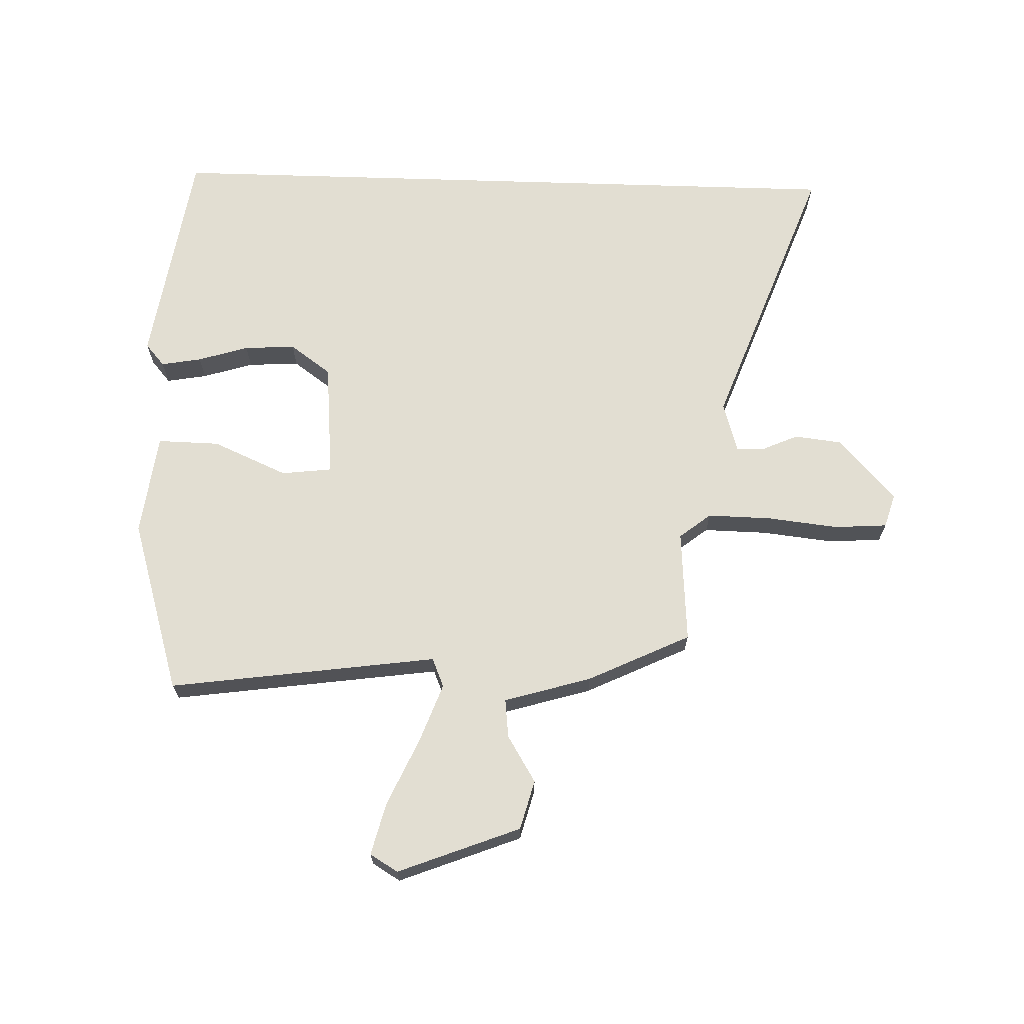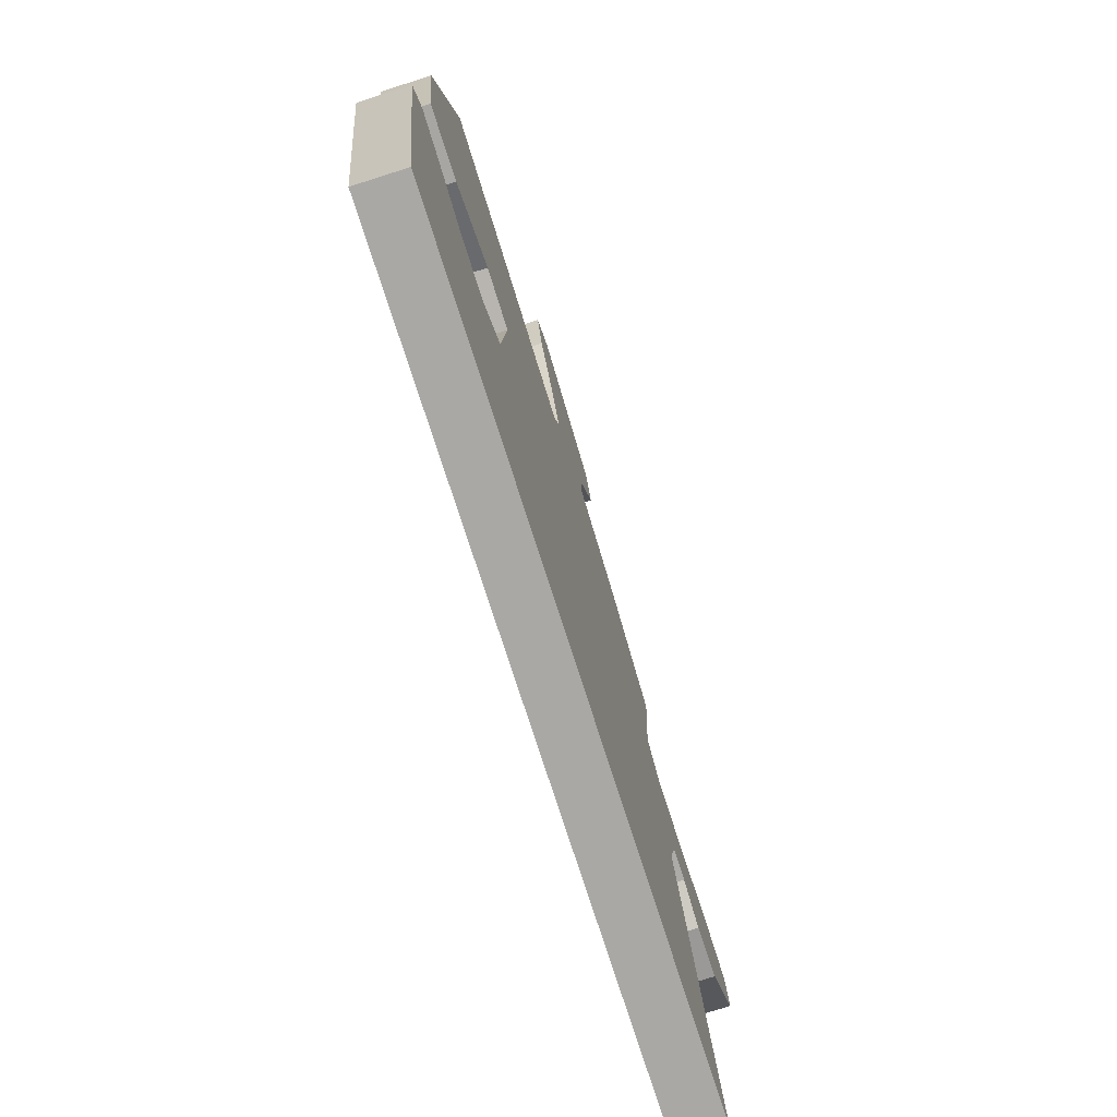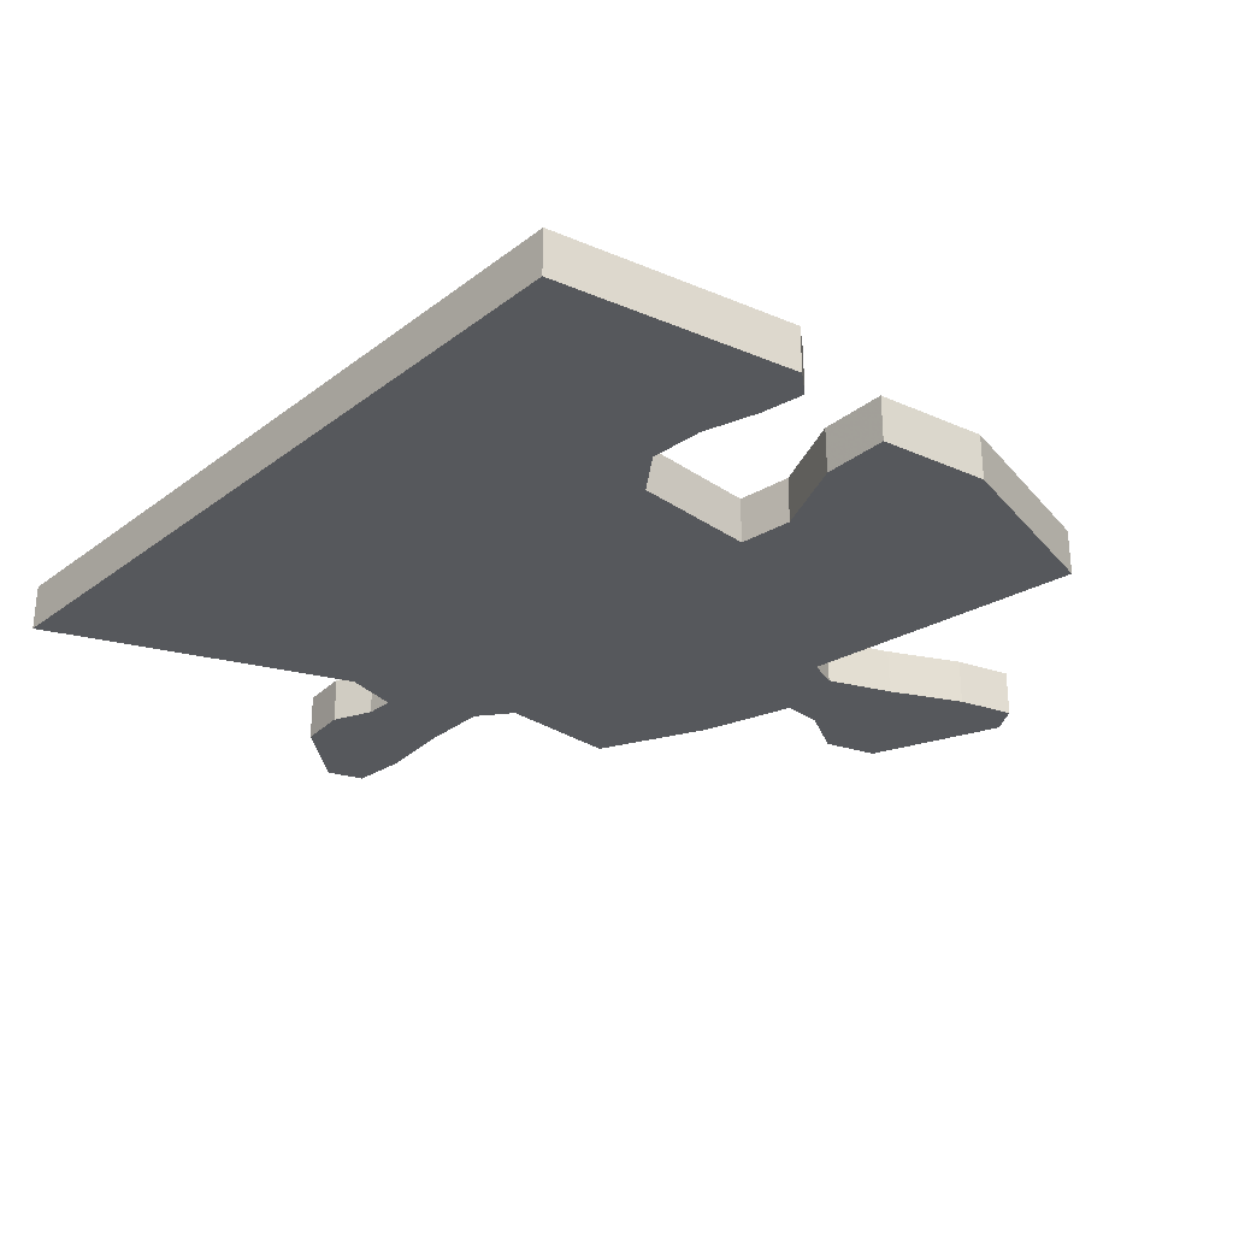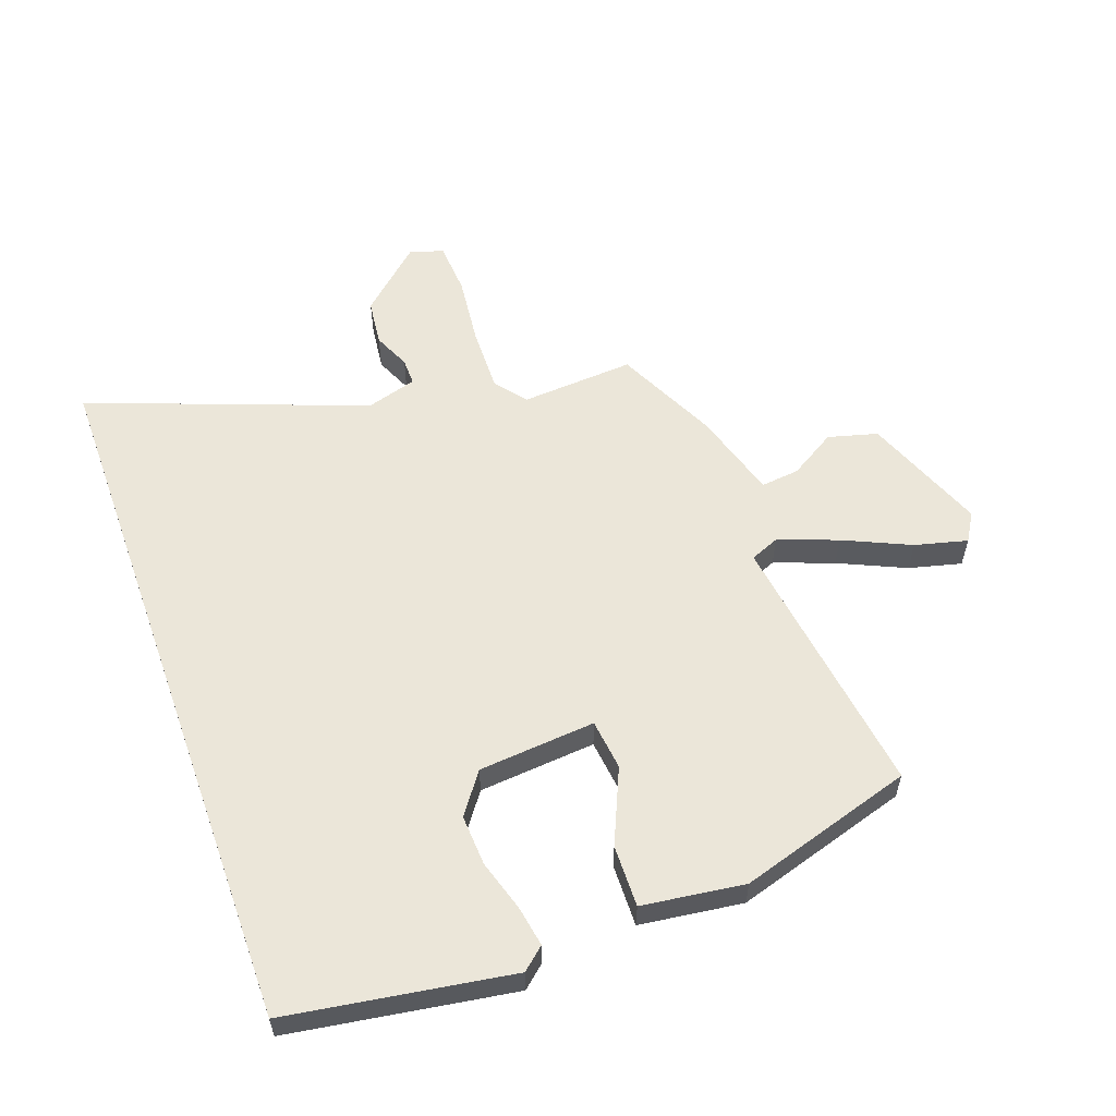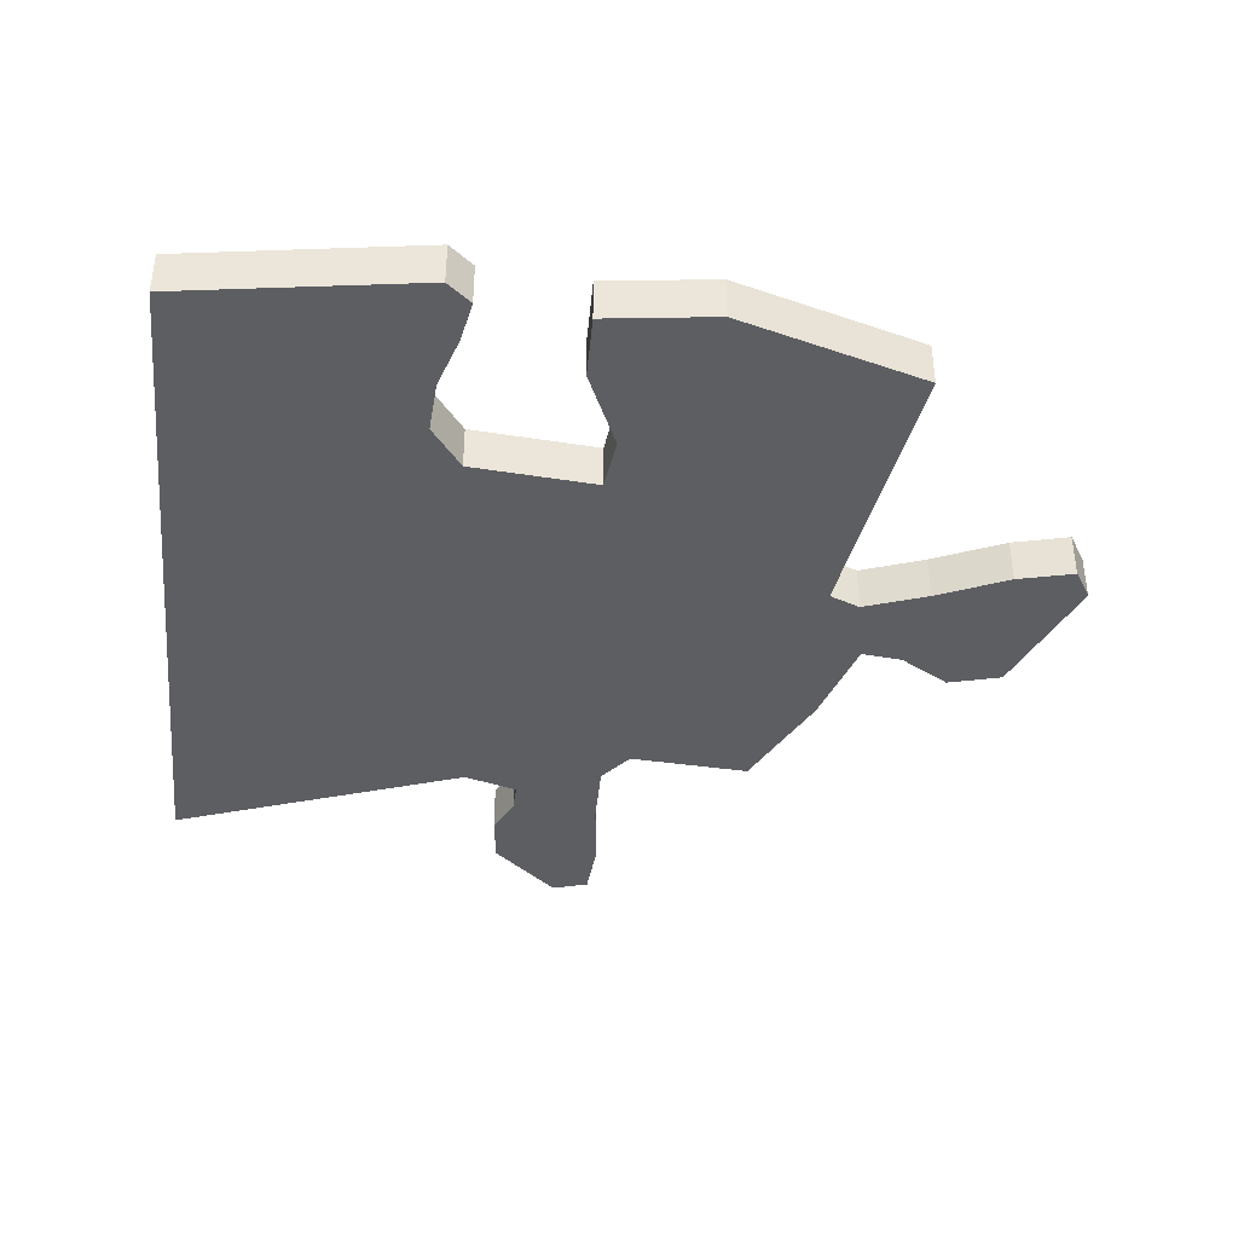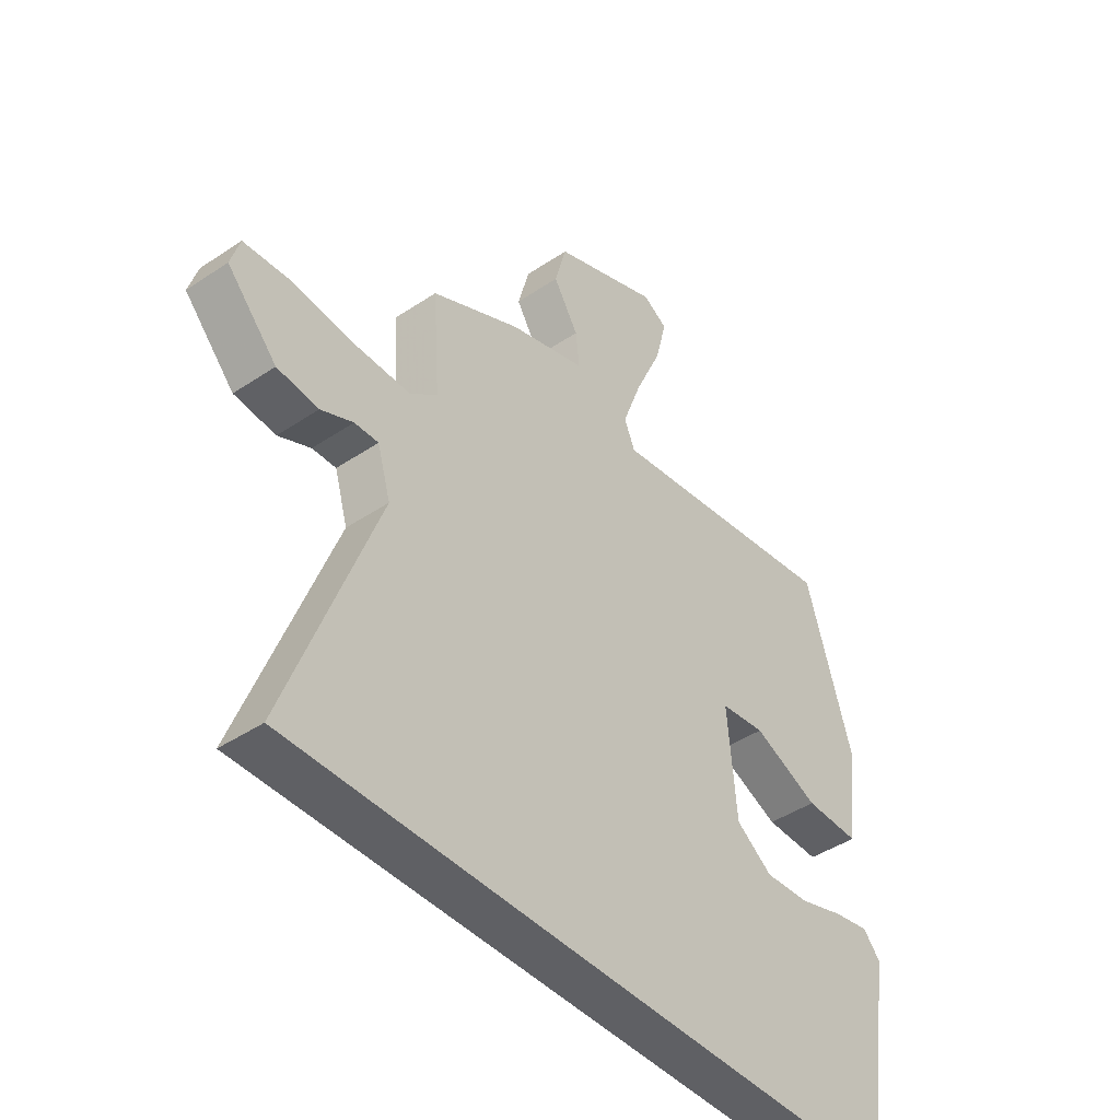
<metadata>
{"format":"obj","ext":"obj","renderer":"f3d","projection":"perspective","resolution":1024,"background":"white","views":[{"elev":67.9,"azim":1.8,"up":"+Y"},{"elev":-75.2,"azim":-72.3,"up":"+Z"},{"elev":-28.0,"azim":-131.4,"up":"+Y"},{"elev":57.2,"azim":-109.7,"up":"+Y"},{"elev":-39.4,"azim":-96.3,"up":"+Y"},{"elev":-43.4,"azim":128.4,"up":"+Z"}]}
</metadata>
<code>
v 0.472 0.07 0.404
v 0.459 0.07 0.216
v 0.511 0.07 0.175
v 0.617 0.07 0.177
v 0.735 0.07 0.19
v 0.823 0.07 0.184
v 0.84 0.07 0.128
v 0.746 0.07 0.025
v 0.668 0.07 0.016
v 0.607 0.07 0.043
v 0.562 0.07 0.044
v 0.537 0.07 -0.04
v 0.708 0.07 -0.5
v -0.465 0.07 -0.5
v -0.522 0.07 -0.13
v -0.49 0.07 -0.093
v -0.423 0.07 -0.105
v -0.339 0.07 -0.131
v -0.254 0.07 -0.136
v -0.186 0.07 -0.087
v -0.169 0.07 0.107
v -0.253 0.07 0.117
v -0.377 0.07 0.063
v -0.48 0.07 0.061
v -0.502 0.07 0.231
v -0.414 0.07 0.52
v 0.031 0.07 0.458
v 0.051 0.07 0.506
v 0.015 0.07 0.604
v -0.035 0.07 0.715
v -0.057 0.07 0.802
v -0.011 0.07 0.83
v 0.191 0.07 0.751
v 0.213 0.07 0.669
v 0.166 0.07 0.592
v 0.159 0.07 0.528
v 0.303 0.07 0.485
v 0.472 0 0.404
v 0.459 0 0.216
v 0.511 0 0.175
v 0.617 0 0.177
v 0.735 0 0.19
v 0.823 0 0.184
v 0.84 0 0.128
v 0.746 0 0.025
v 0.668 0 0.016
v 0.607 0 0.043
v 0.562 0 0.044
v 0.537 0 -0.04
v 0.708 0 -0.5
v -0.465 0 -0.5
v -0.522 0 -0.13
v -0.49 0 -0.093
v -0.423 0 -0.105
v -0.339 0 -0.131
v -0.254 0 -0.136
v -0.186 0 -0.087
v -0.169 0 0.107
v -0.253 0 0.117
v -0.377 0 0.063
v -0.48 0 0.061
v -0.502 0 0.231
v -0.414 0 0.52
v 0.031 0 0.458
v 0.051 0 0.506
v 0.015 0 0.604
v -0.035 0 0.715
v -0.057 0 0.802
v -0.011 0 0.83
v 0.191 0 0.751
v 0.213 0 0.669
v 0.166 0 0.592
v 0.159 0 0.528
v 0.303 0 0.485
f 36 37 1 2
f 33 34 35
f 32 33 35
f 31 32 35
f 30 31 35
f 29 30 35
f 28 29 35 36
f 27 28 36 2
f 25 26 27
f 24 25 27
f 23 24 27
f 22 23 27
f 27 2 3
f 22 27 3
f 21 22 3
f 16 17 18
f 15 16 18
f 14 15 18
f 13 14 18
f 13 18 19
f 12 13 19 20
f 8 9 10
f 7 8 10
f 6 7 10
f 5 6 10
f 4 5 10
f 4 10 11
f 3 4 11
f 12 20 21
f 11 12 21
f 3 11 21
f 39 38 74 73
f 72 71 70
f 72 70 69
f 72 69 68
f 72 68 67
f 72 67 66
f 73 72 66 65
f 39 73 65 64
f 64 63 62
f 64 62 61
f 64 61 60
f 64 60 59
f 40 39 64
f 40 64 59
f 40 59 58
f 55 54 53
f 55 53 52
f 55 52 51
f 55 51 50
f 56 55 50
f 57 56 50 49
f 47 46 45
f 47 45 44
f 47 44 43
f 47 43 42
f 47 42 41
f 48 47 41
f 48 41 40
f 58 57 49
f 58 49 48
f 58 48 40
f 1 38 39 2
f 2 39 40 3
f 3 40 41 4
f 4 41 42 5
f 5 42 43 6
f 6 43 44 7
f 7 44 45 8
f 8 45 46 9
f 9 46 47 10
f 10 47 48 11
f 11 48 49 12
f 12 49 50 13
f 13 50 51 14
f 14 51 52 15
f 15 52 53 16
f 16 53 54 17
f 17 54 55 18
f 18 55 56 19
f 19 56 57 20
f 20 57 58 21
f 21 58 59 22
f 22 59 60 23
f 23 60 61 24
f 24 61 62 25
f 25 62 63 26
f 26 63 64 27
f 27 64 65 28
f 28 65 66 29
f 29 66 67 30
f 30 67 68 31
f 31 68 69 32
f 32 69 70 33
f 33 70 71 34
f 34 71 72 35
f 35 72 73 36
f 36 73 74 37
f 37 74 38 1

</code>
